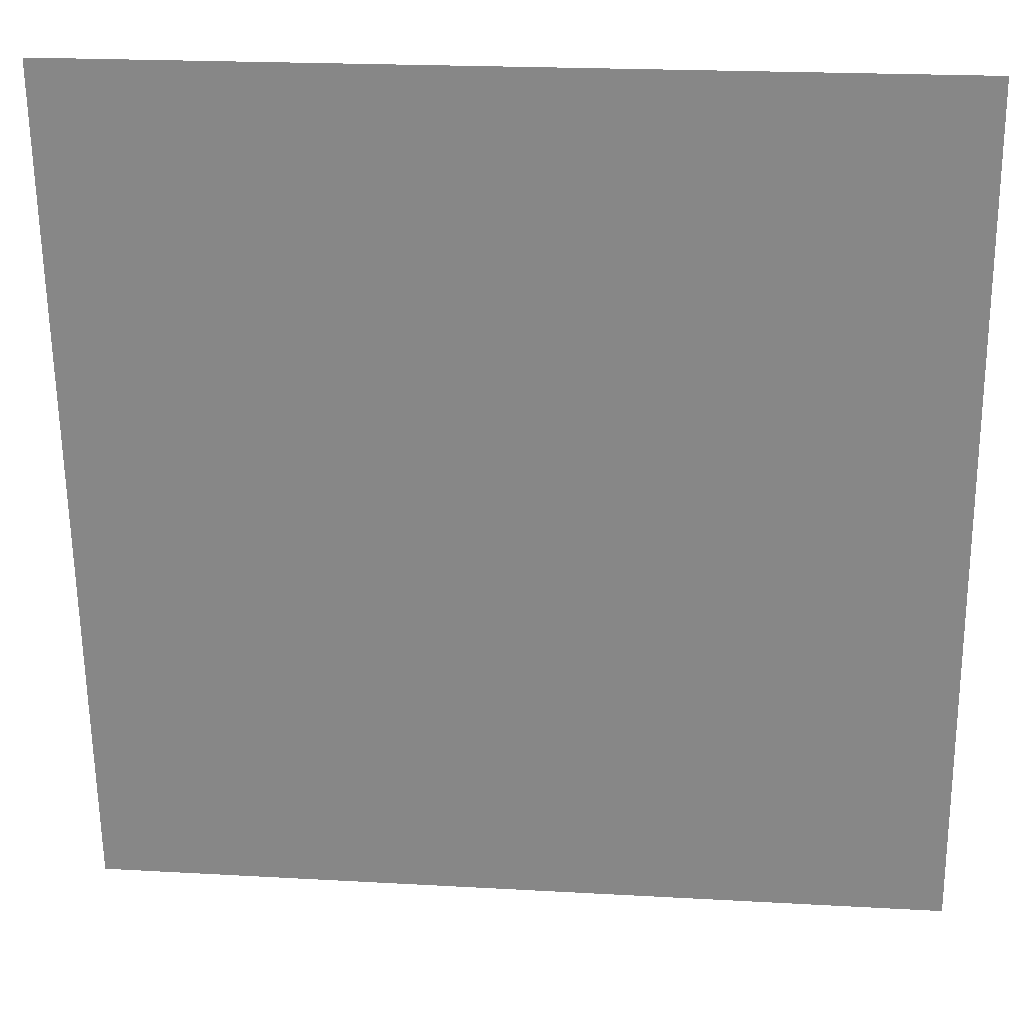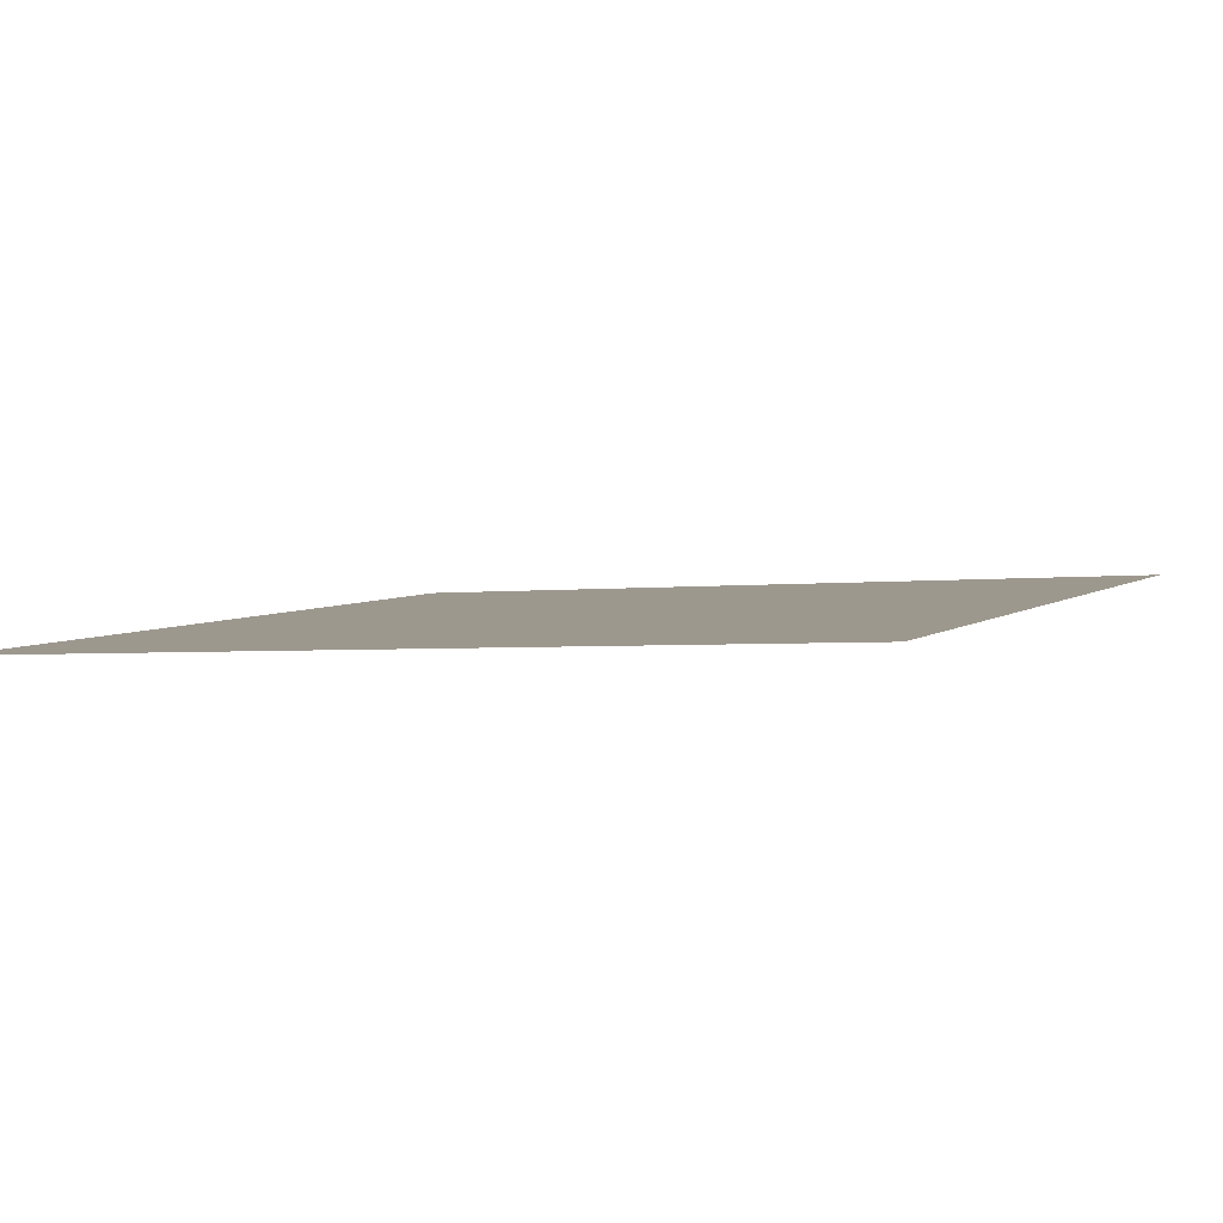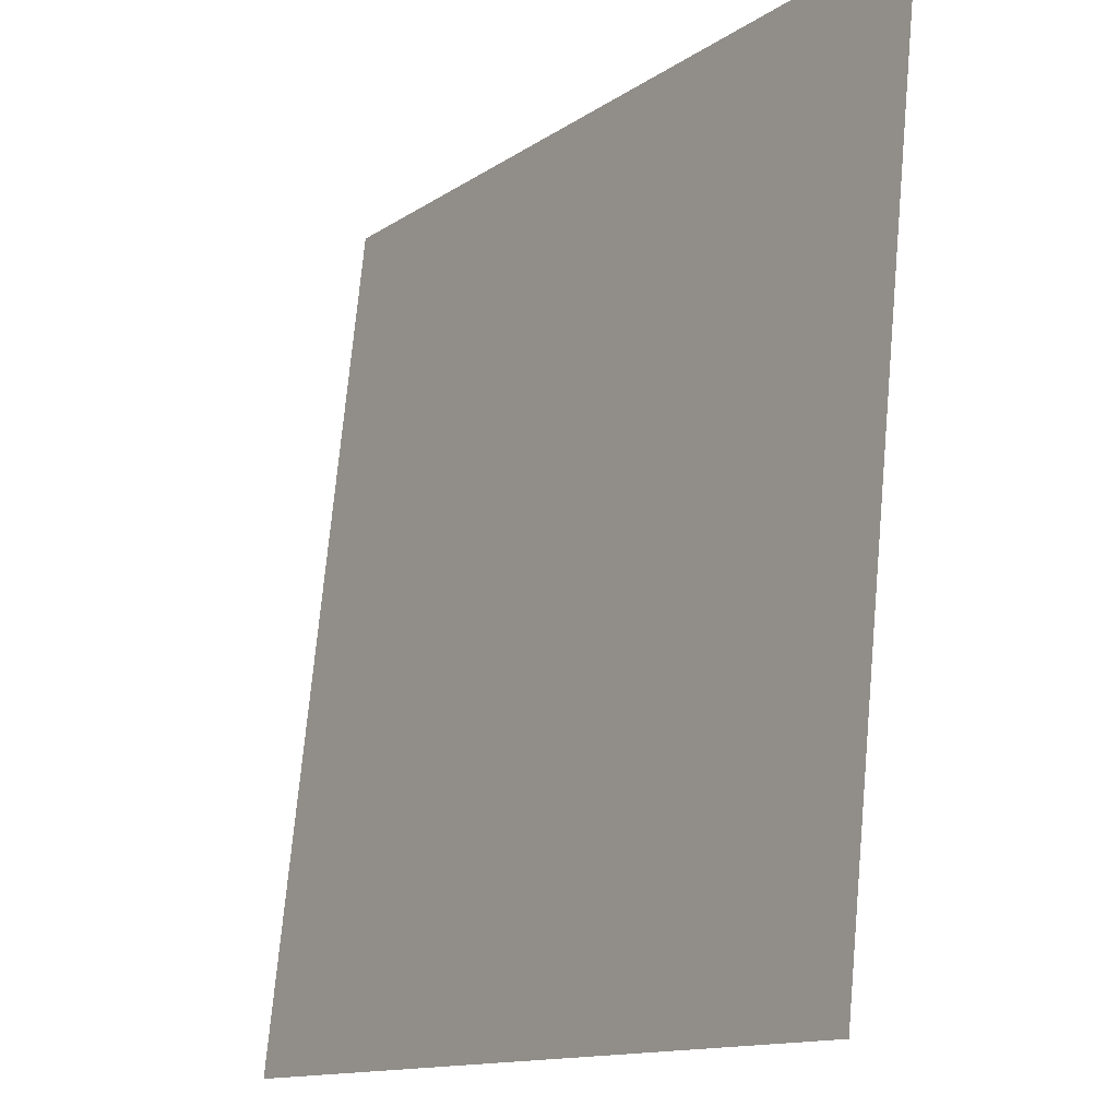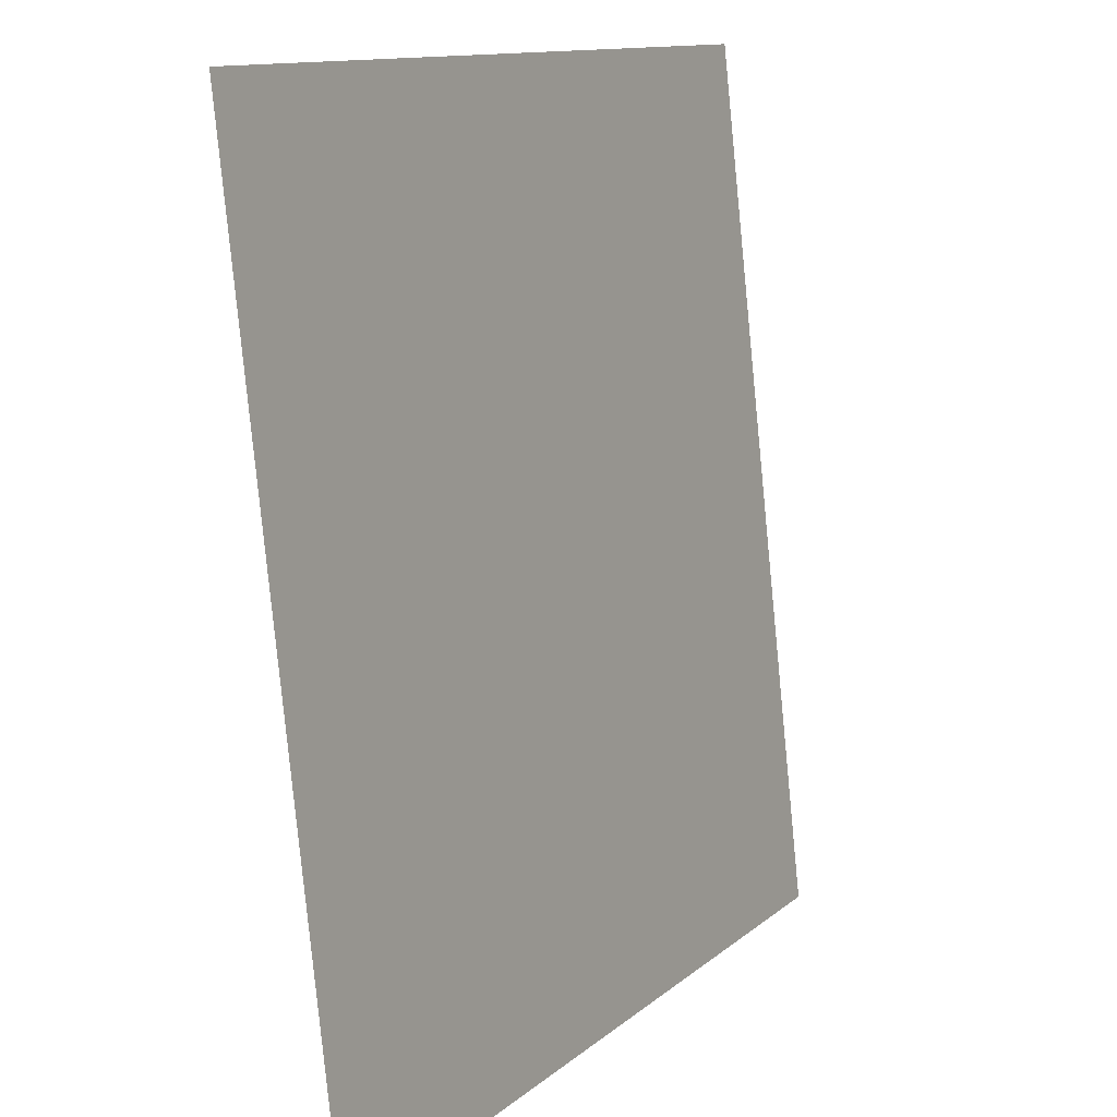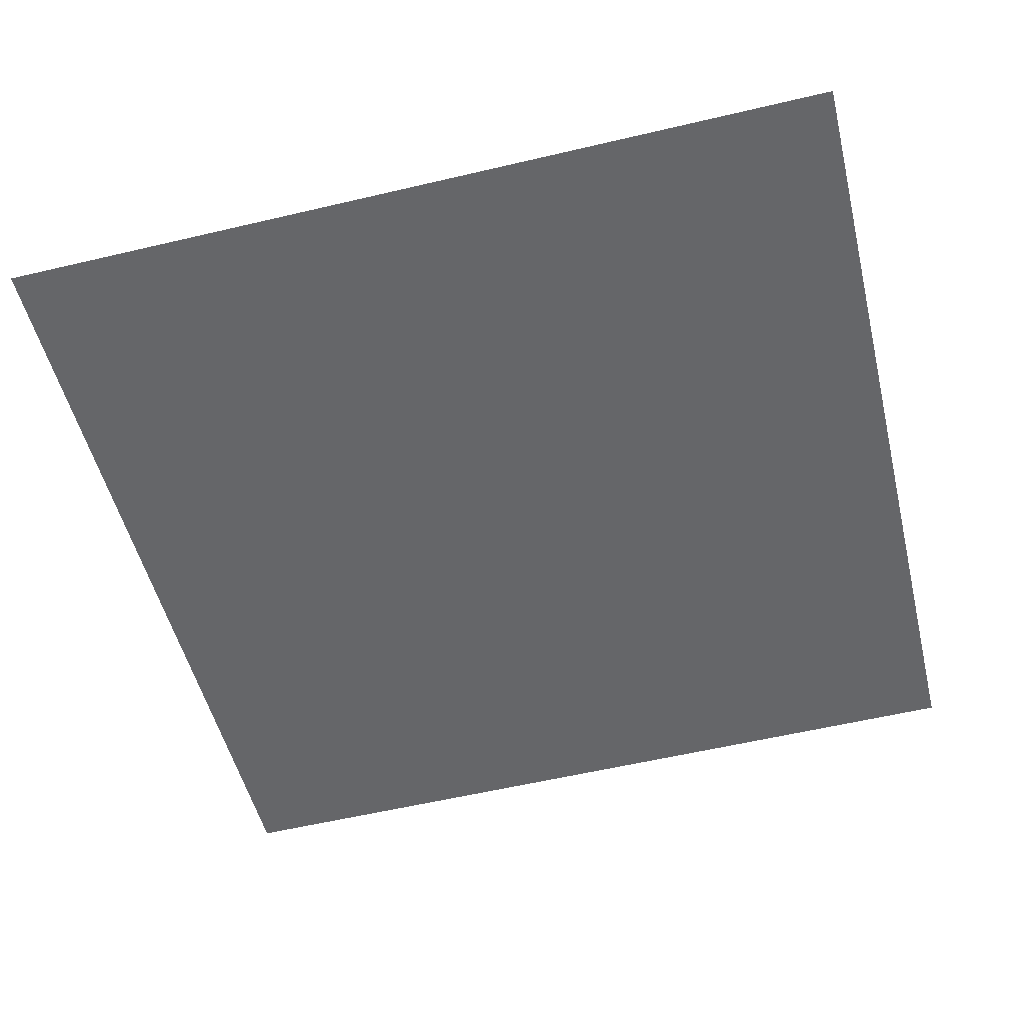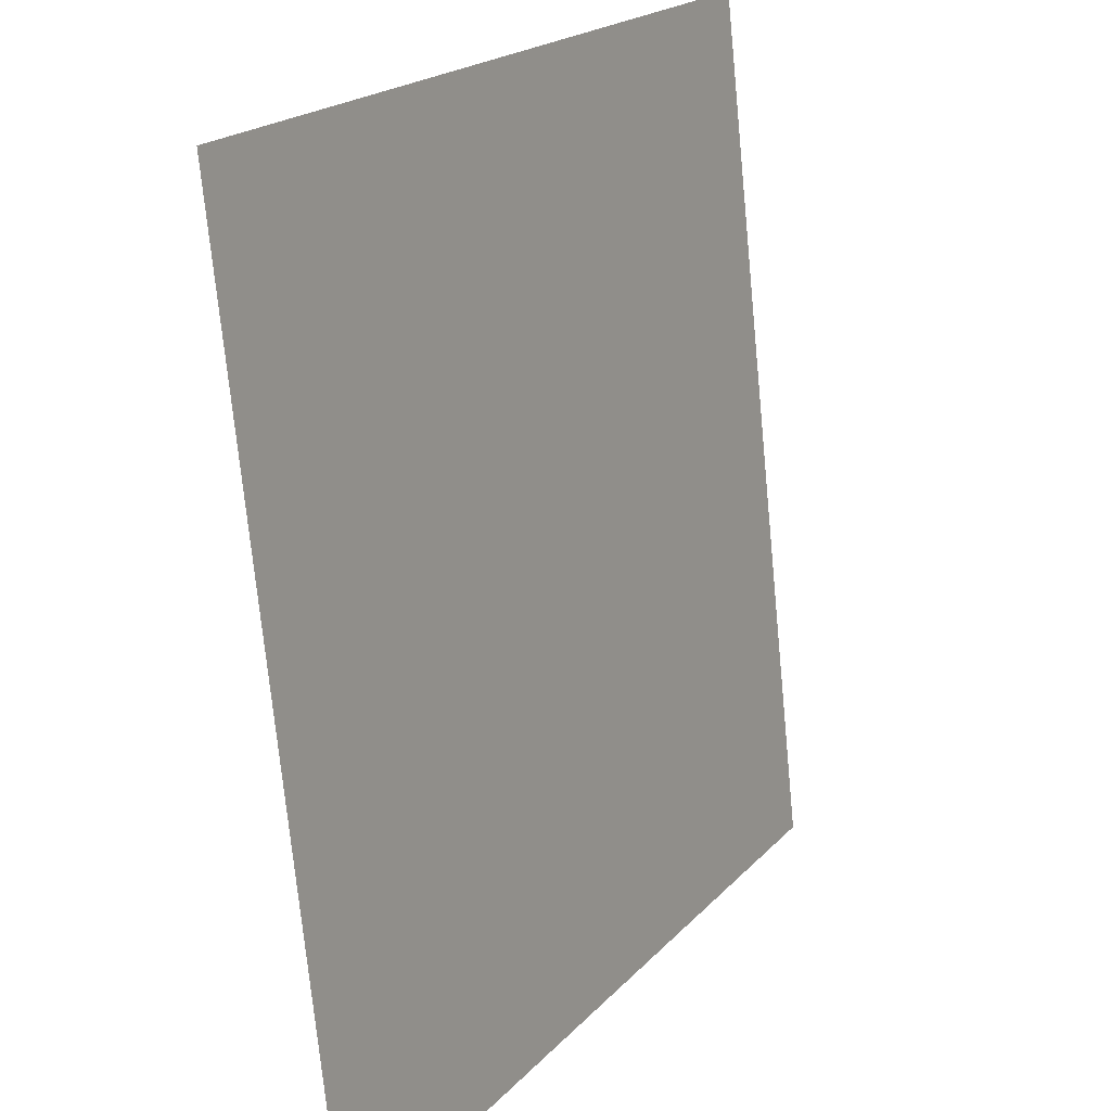
<metadata>
{"format":"obj","ext":"obj","renderer":"f3d","projection":"perspective","resolution":1024,"background":"white","views":[{"elev":20.4,"azim":5.9,"up":"+Z"},{"elev":-2.6,"azim":24.7,"up":"+Y"},{"elev":-13.0,"azim":-124.0,"up":"+Z"},{"elev":11.9,"azim":118.4,"up":"+Z"},{"elev":-57.9,"azim":13.7,"up":"+Y"},{"elev":19.8,"azim":118.8,"up":"+Z"}]}
</metadata>
<code>
o Group13/mesh11/mesh11-geometry#mesh11-geometry
v -0.06882 0.04549 0.1652
v -1e-06 0.05313 0.09638
v -0.06882 0.05313 0.09638
v -1e-06 0.04549 0.1652
f 1 2 3
f 2 1 4
f 3 2 1
f 4 1 2

</code>
